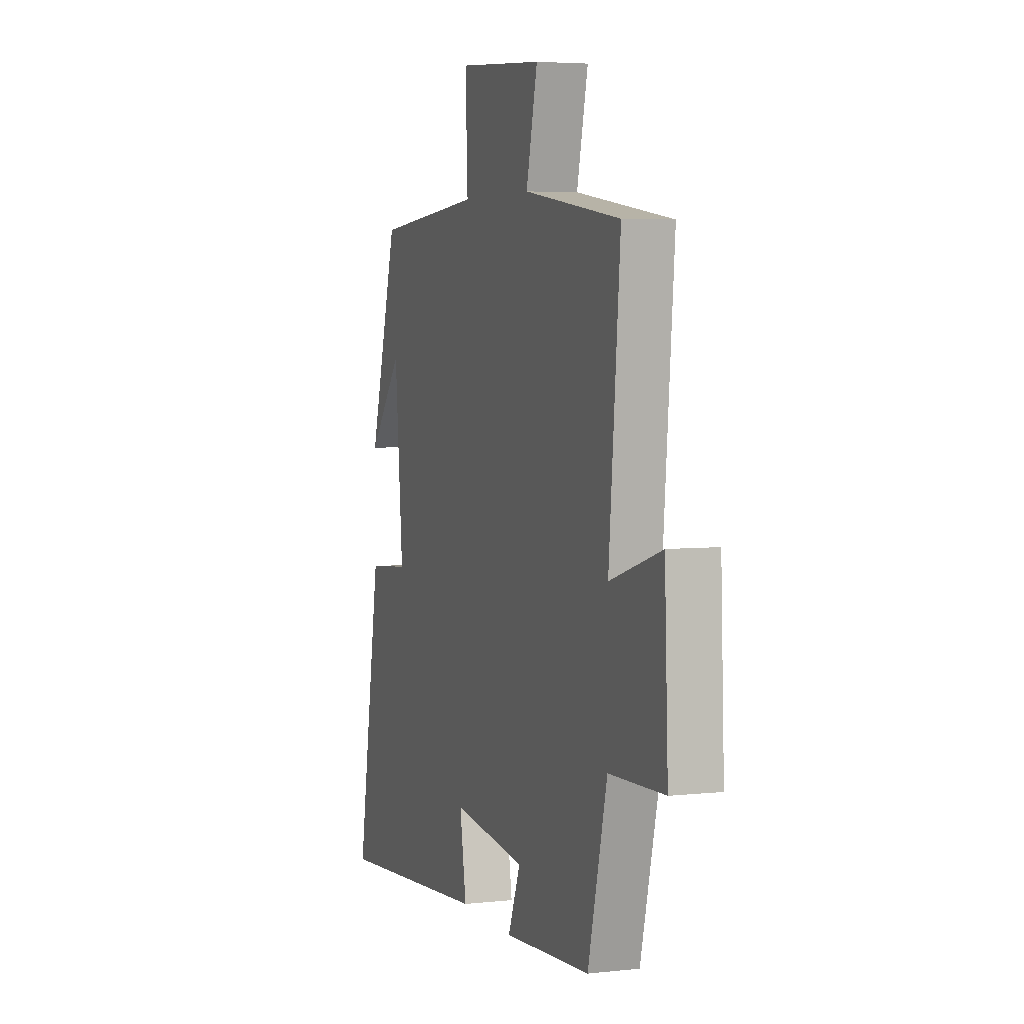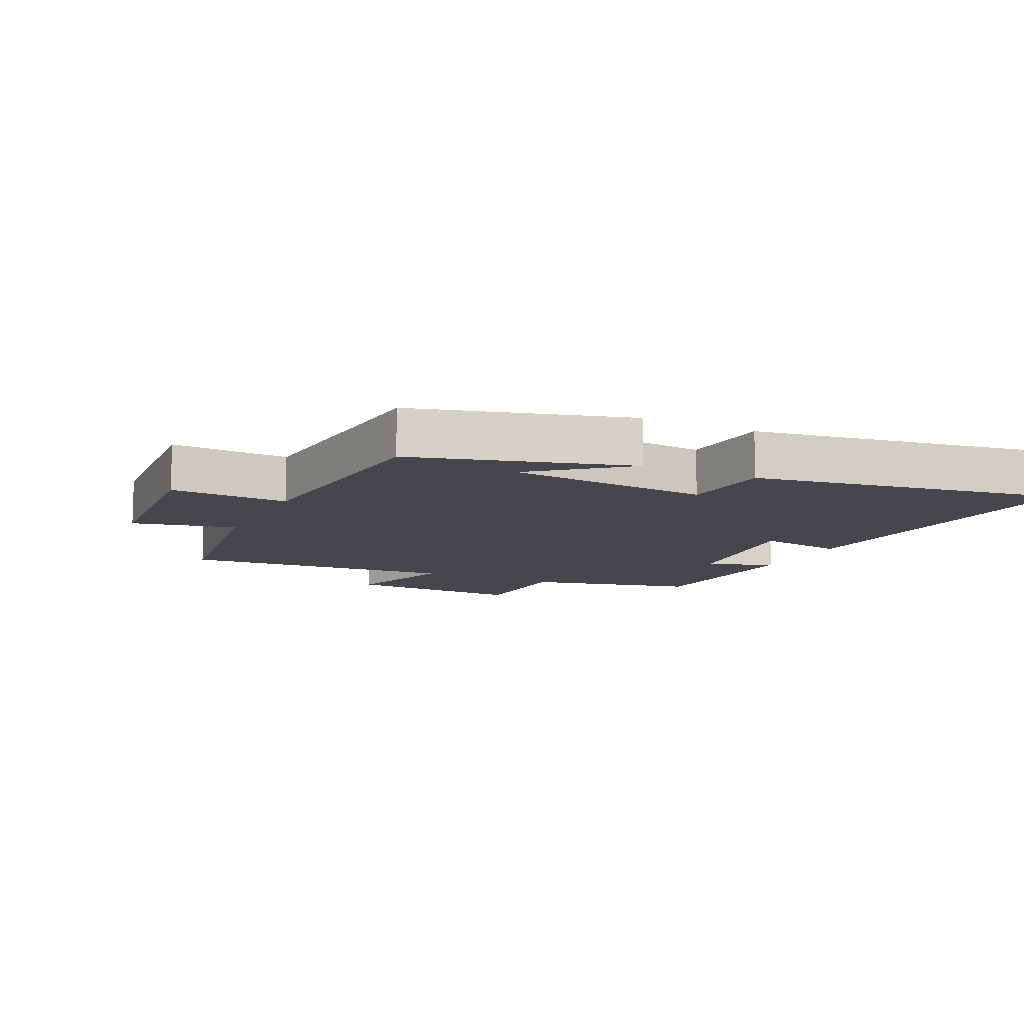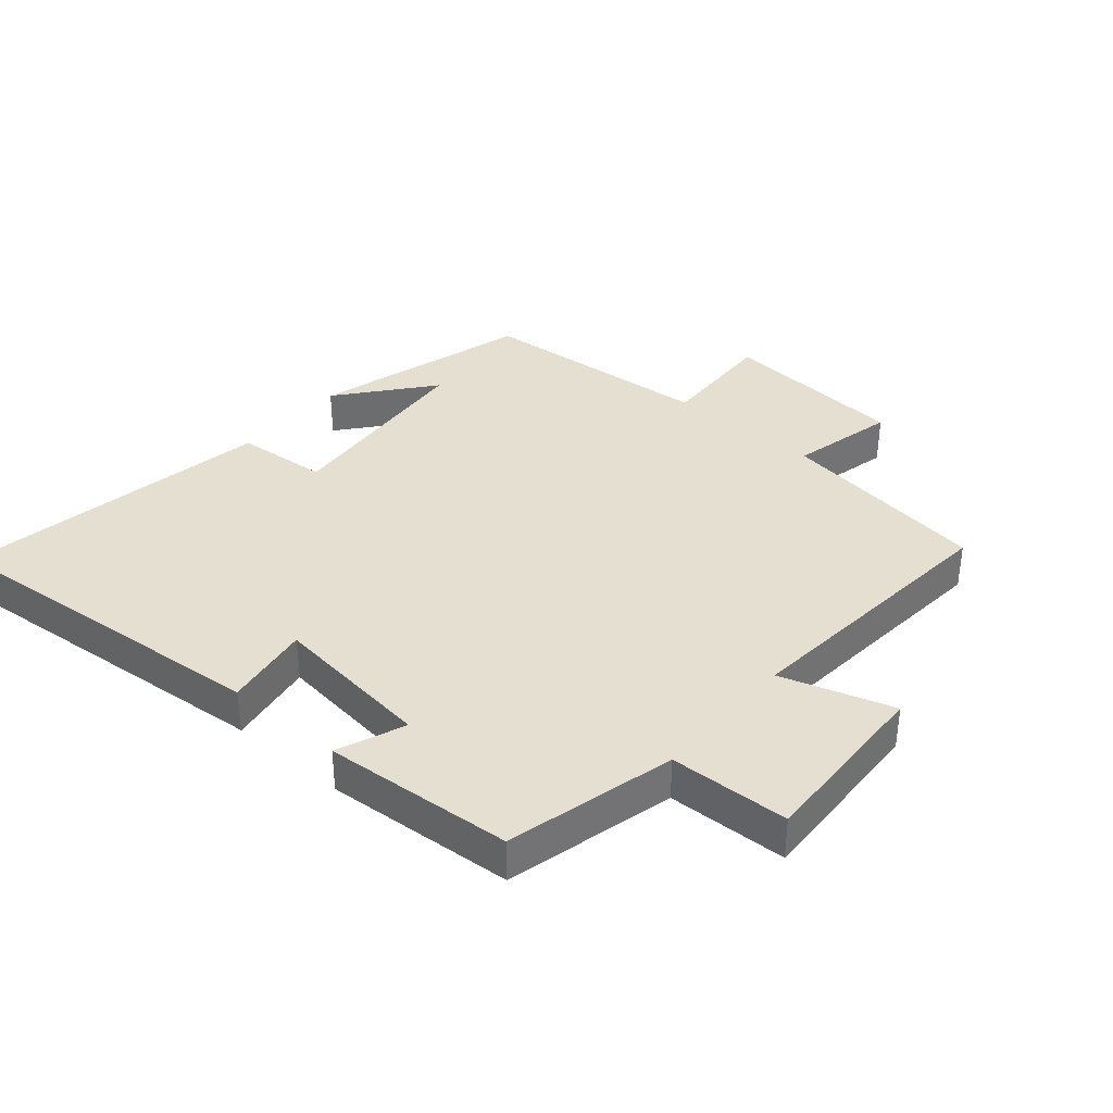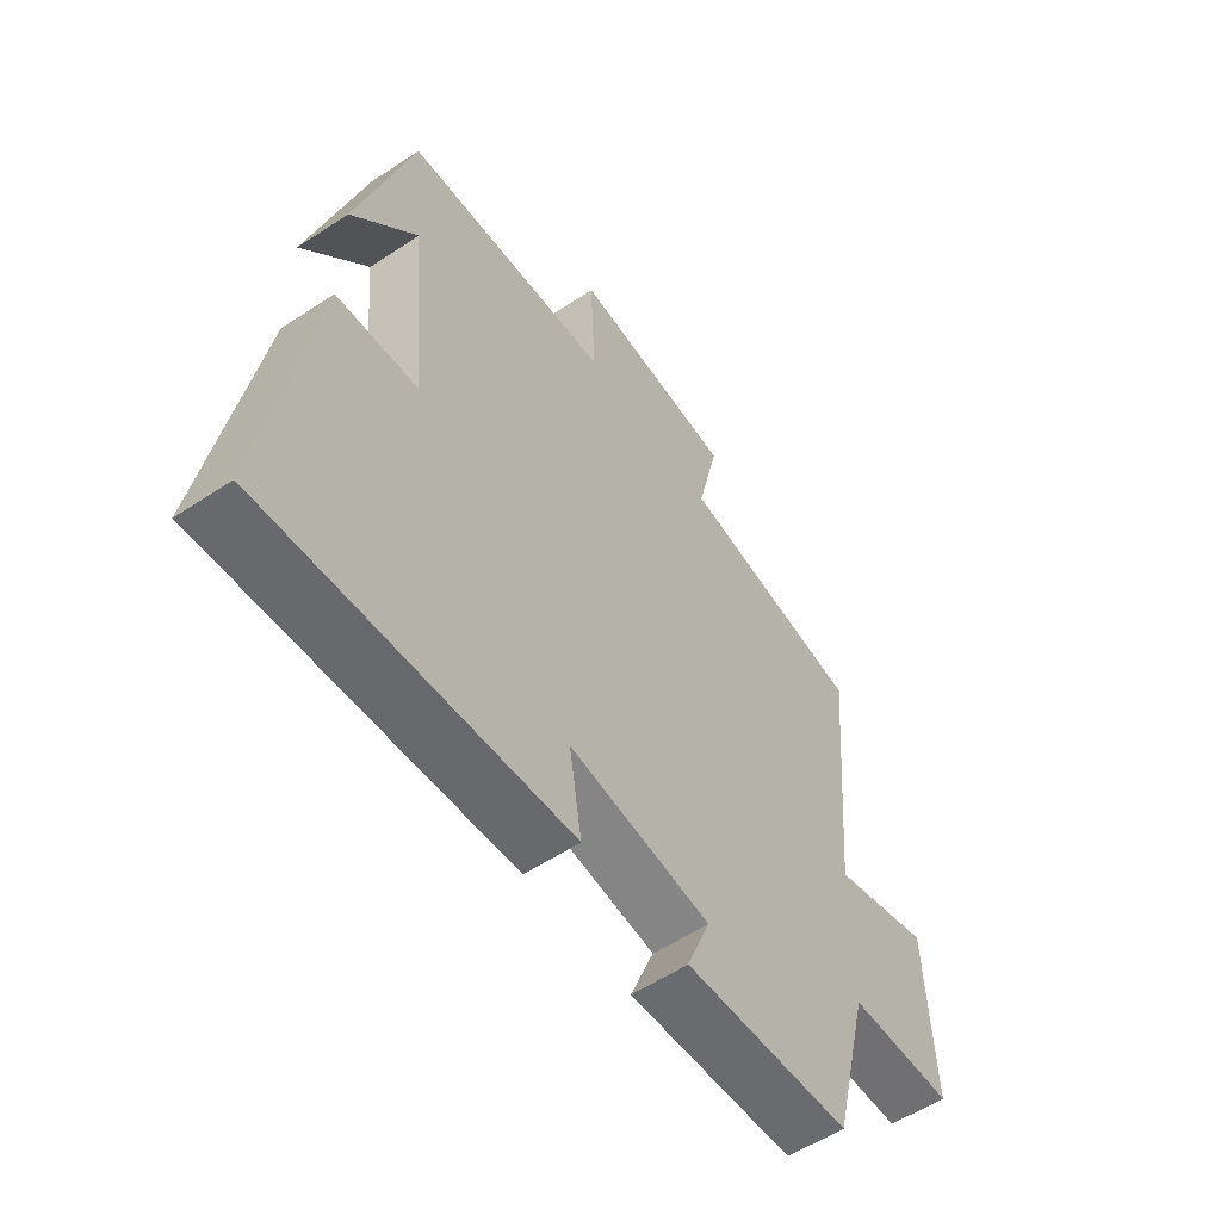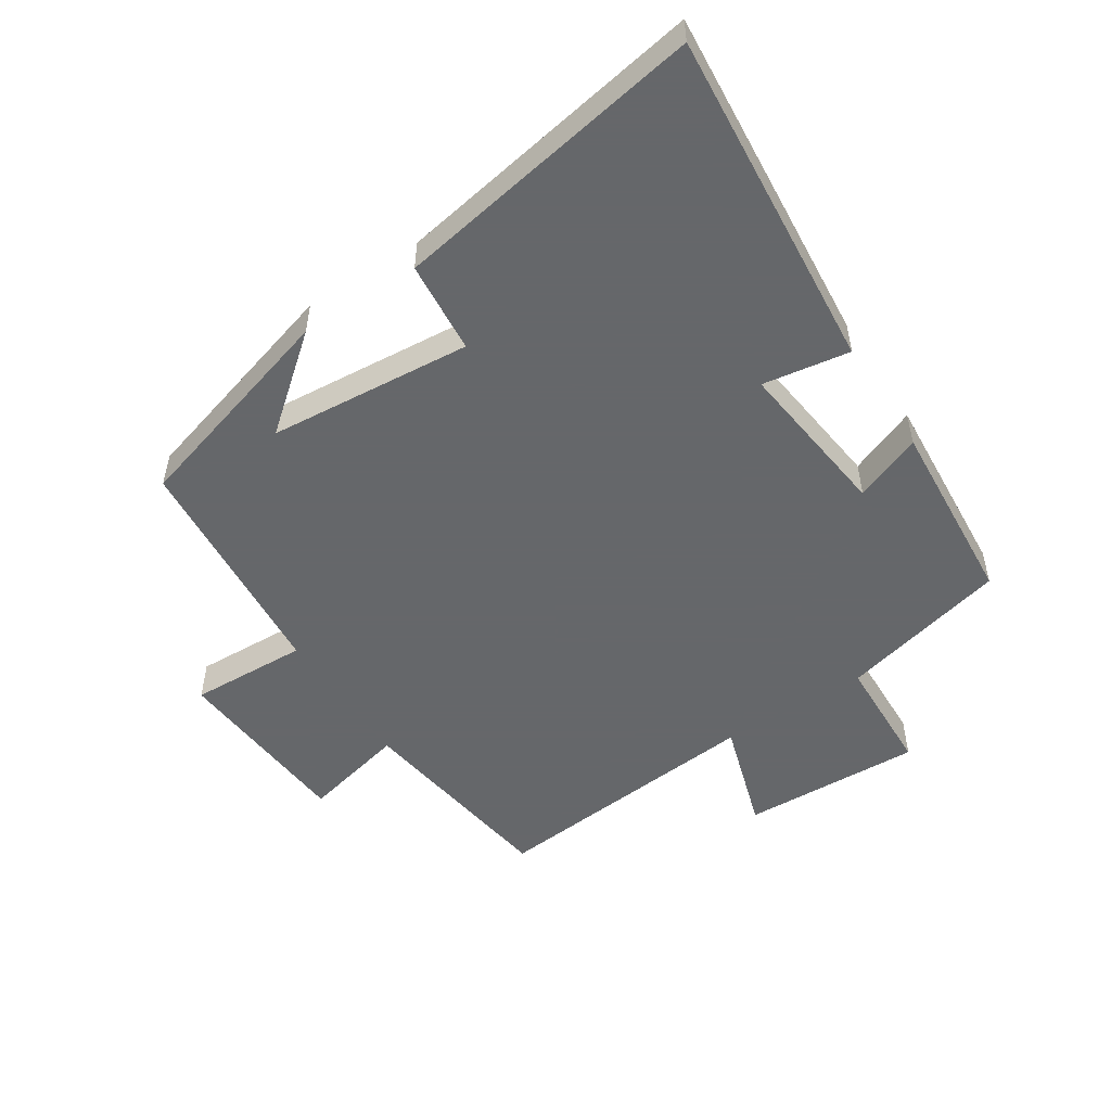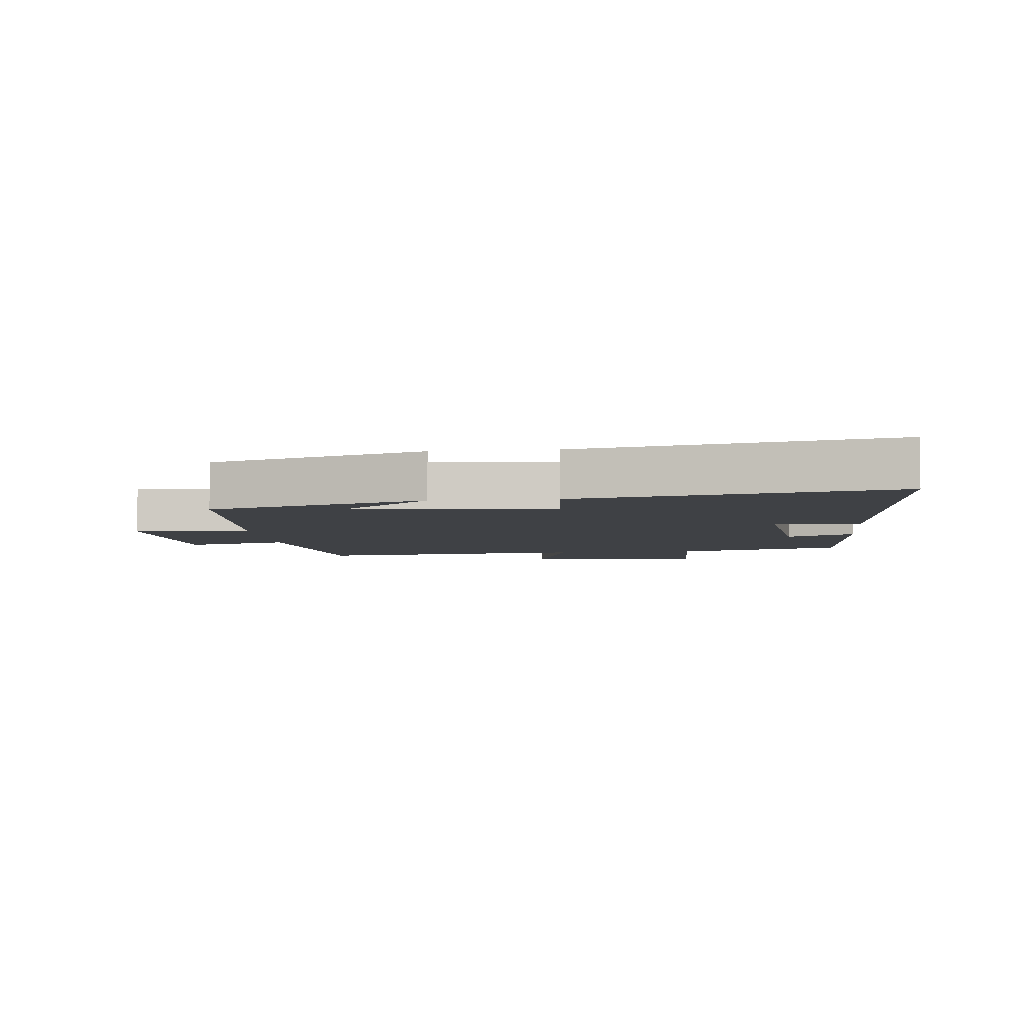
<metadata>
{"format":"obj","ext":"obj","renderer":"f3d","projection":"perspective","resolution":1024,"background":"white","views":[{"elev":4.6,"azim":-109.4,"up":"+Z"},{"elev":-11.0,"azim":64.1,"up":"+Y"},{"elev":36.6,"azim":-139.4,"up":"+Y"},{"elev":-56.7,"azim":124.6,"up":"+Z"},{"elev":-52.0,"azim":123.1,"up":"+Y"},{"elev":-5.4,"azim":96.1,"up":"+Y"}]}
</metadata>
<code>
v 0.583 0.07 -0.547
v 0.049 0.07 -0.5
v 0.071 0.07 -0.364
v -0.181 0.07 -0.394
v -0.139 0.07 -0.5
v -0.435 0.07 -0.478
v -0.5 0.07 -0.214
v -0.687 0.07 -0.207
v -0.675 0.07 0.075
v -0.5 0.07 0.02
v -0.538 0.07 0.453
v -0.209 0.07 0.5
v -0.247 0.07 0.663
v 0.043 0.07 0.685
v 0.035 0.07 0.5
v 0.403 0.07 0.469
v 0.5 0.07 0.13
v 0.384 0.07 0.273
v 0.356 0.07 -0.045
v 0.5 0.07 -0.058
v 0.583 0 -0.547
v 0.049 0 -0.5
v 0.071 0 -0.364
v -0.181 0 -0.394
v -0.139 0 -0.5
v -0.435 0 -0.478
v -0.5 0 -0.214
v -0.687 0 -0.207
v -0.675 0 0.075
v -0.5 0 0.02
v -0.538 0 0.453
v -0.209 0 0.5
v -0.247 0 0.663
v 0.043 0 0.685
v 0.035 0 0.5
v 0.403 0 0.469
v 0.5 0 0.13
v 0.384 0 0.273
v 0.356 0 -0.045
v 0.5 0 -0.058
f 1 2 3
f 20 1 3
f 19 20 3
f 18 19 3 4
f 16 17 18
f 15 16 18 4
f 12 13 14 15
f 12 15 4
f 11 12 4
f 10 11 4
f 7 8 9 10
f 6 7 10
f 5 6 10
f 4 5 10
f 23 22 21
f 23 21 40
f 23 40 39
f 24 23 39 38
f 38 37 36
f 24 38 36 35
f 35 34 33 32
f 24 35 32
f 24 32 31
f 24 31 30
f 30 29 28 27
f 30 27 26
f 30 26 25
f 30 25 24
f 1 21 22 2
f 2 22 23 3
f 3 23 24 4
f 4 24 25 5
f 5 25 26 6
f 6 26 27 7
f 7 27 28 8
f 8 28 29 9
f 9 29 30 10
f 10 30 31 11
f 11 31 32 12
f 12 32 33 13
f 13 33 34 14
f 14 34 35 15
f 15 35 36 16
f 16 36 37 17
f 17 37 38 18
f 18 38 39 19
f 19 39 40 20
f 20 40 21 1

</code>
